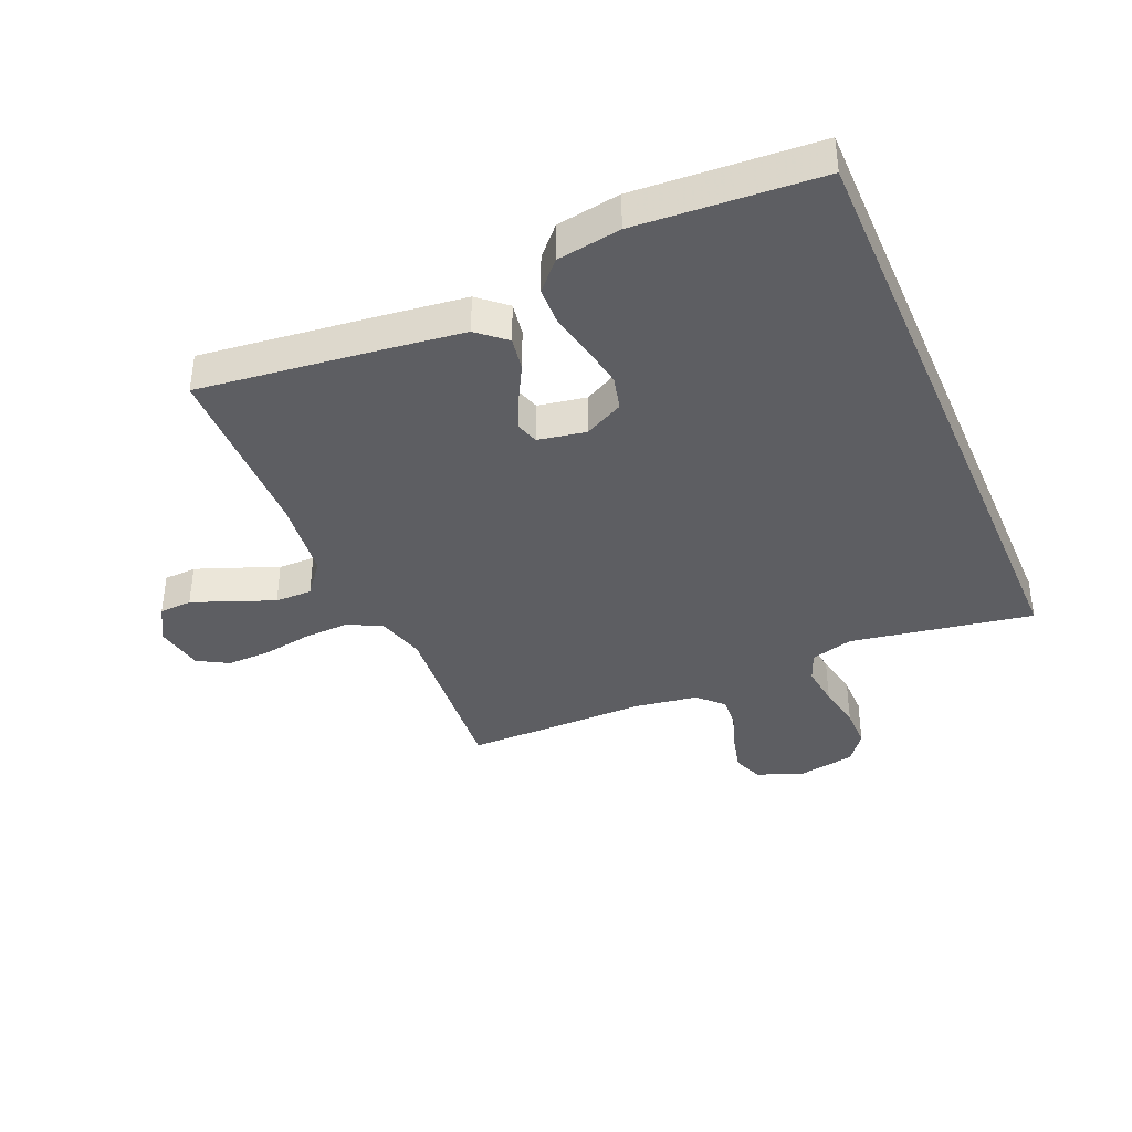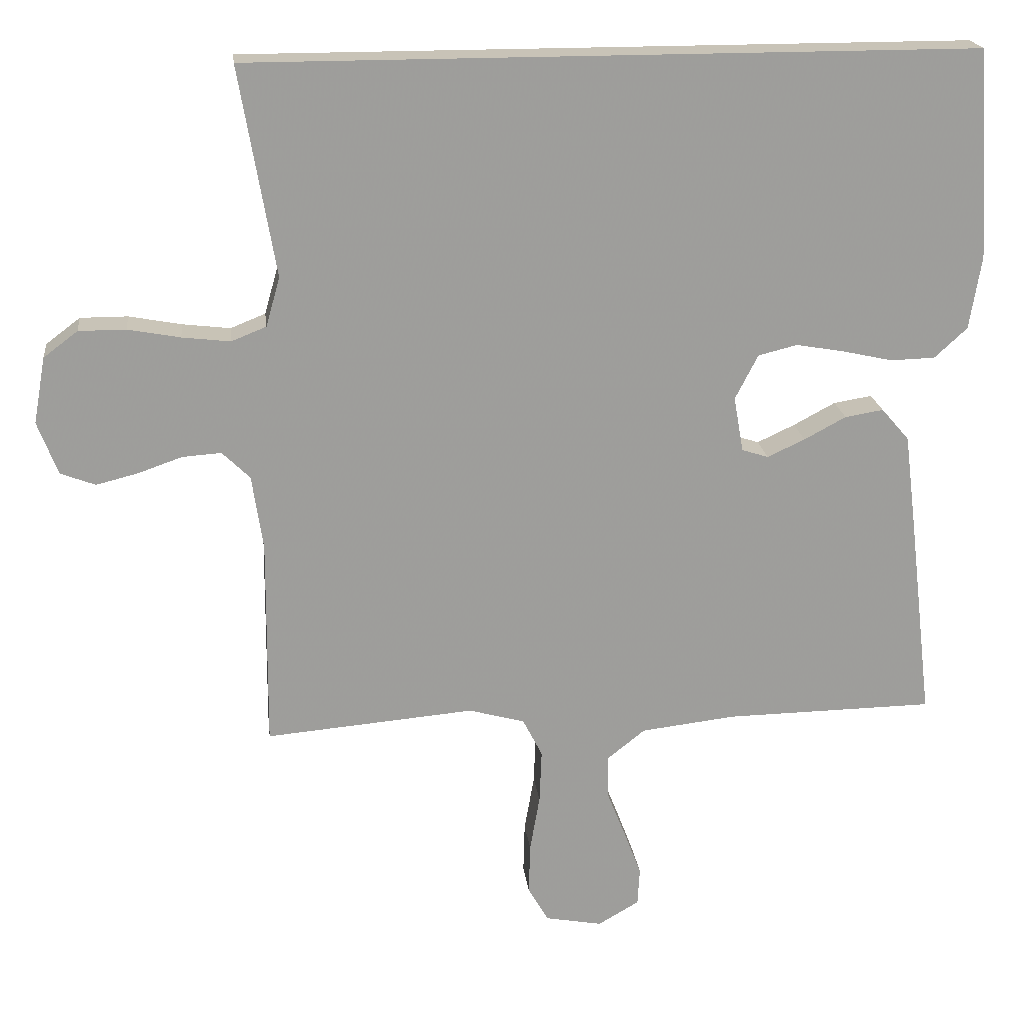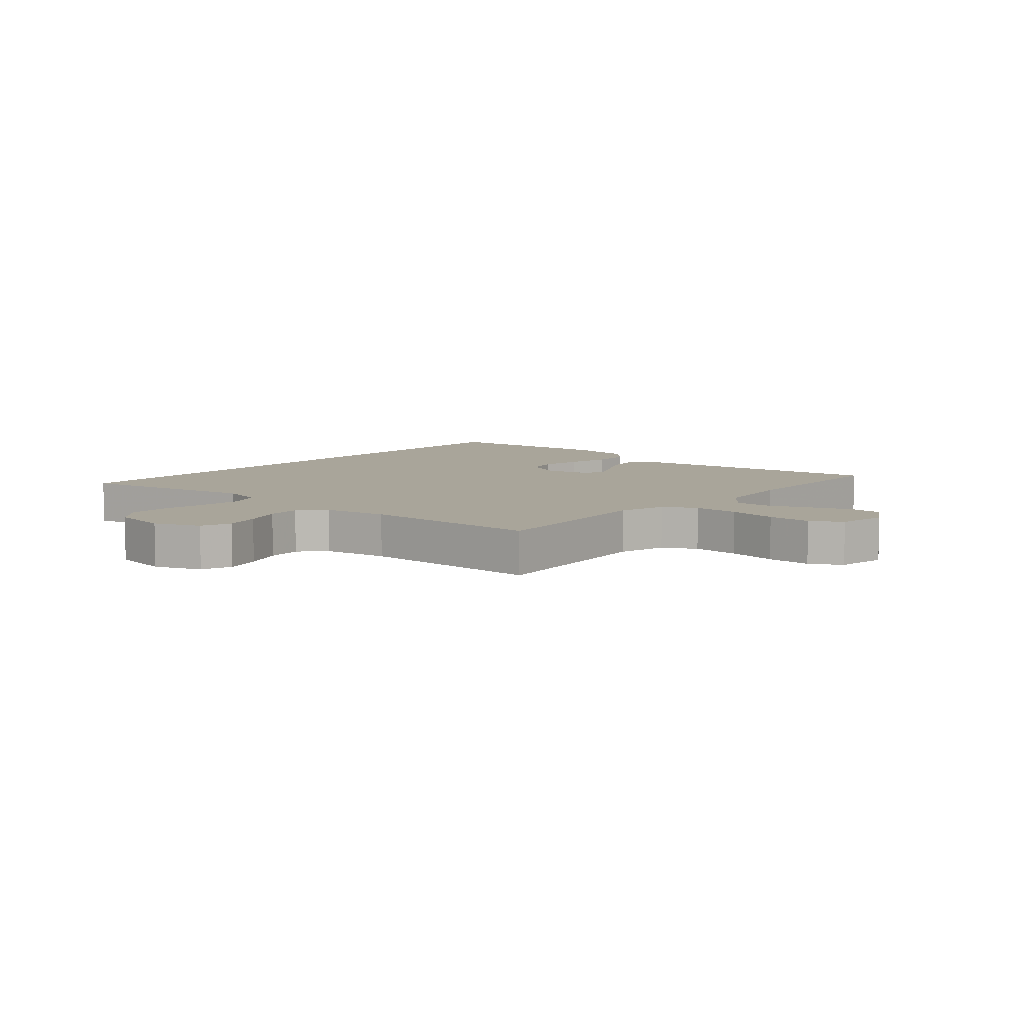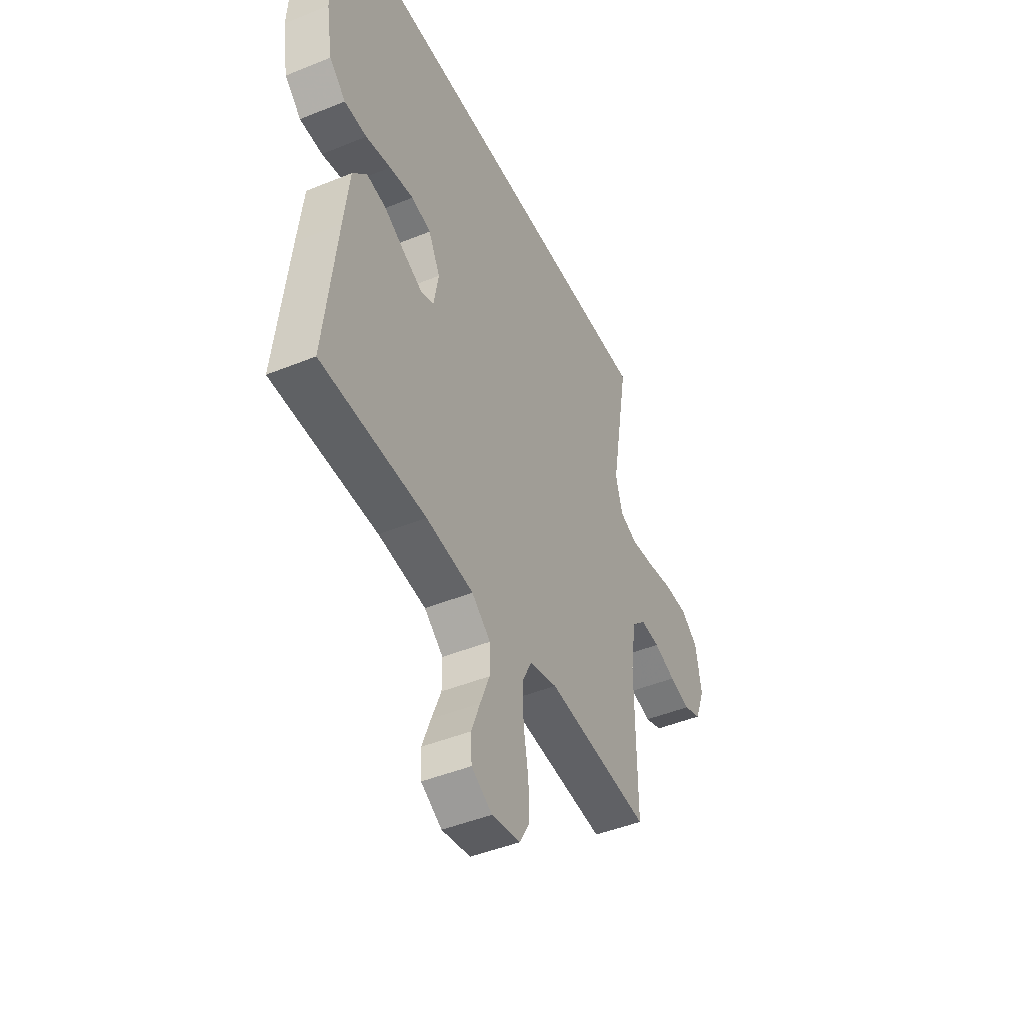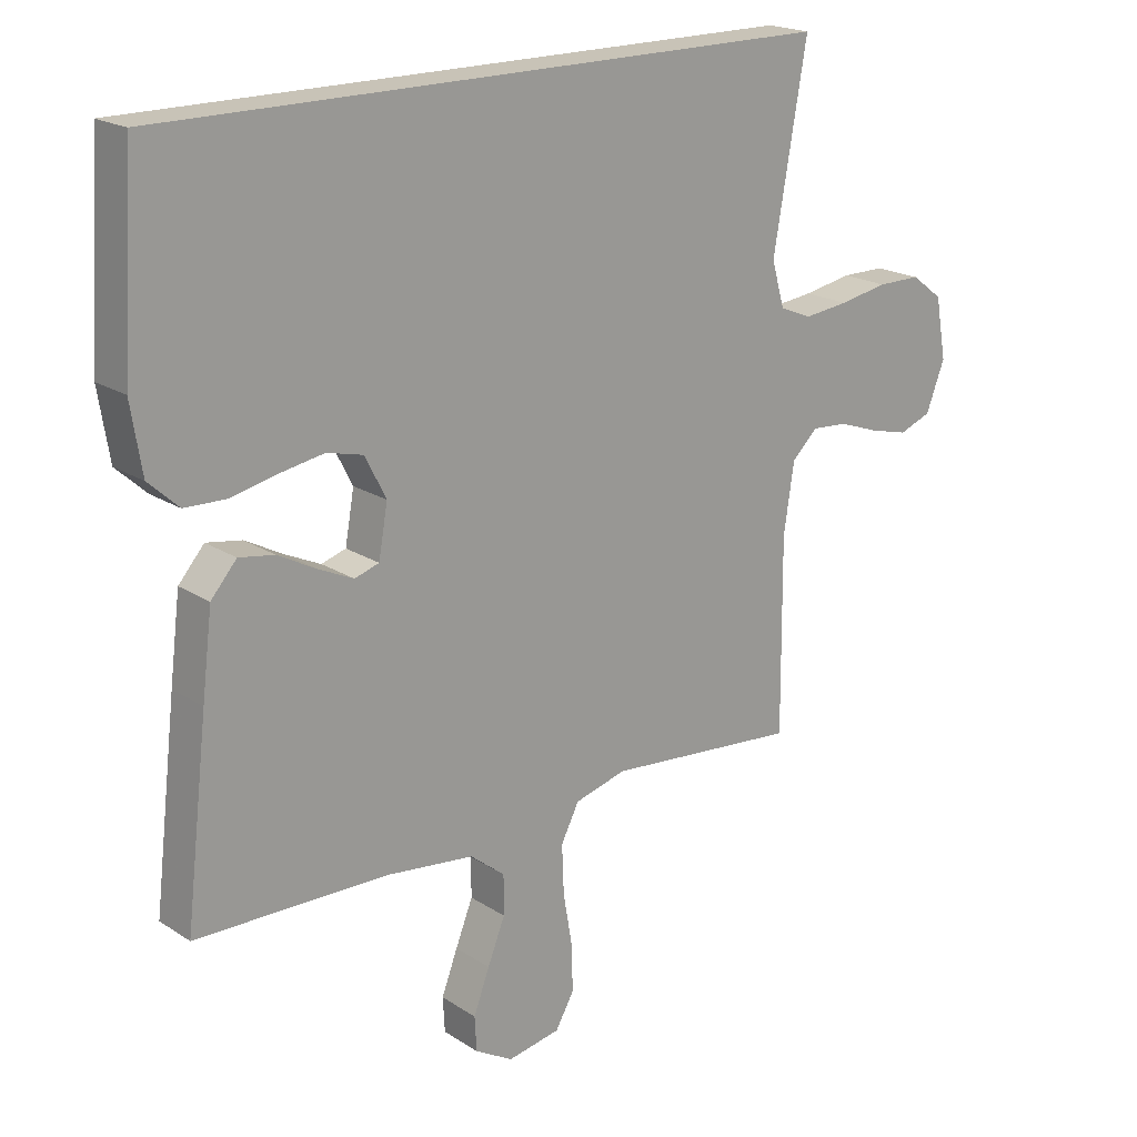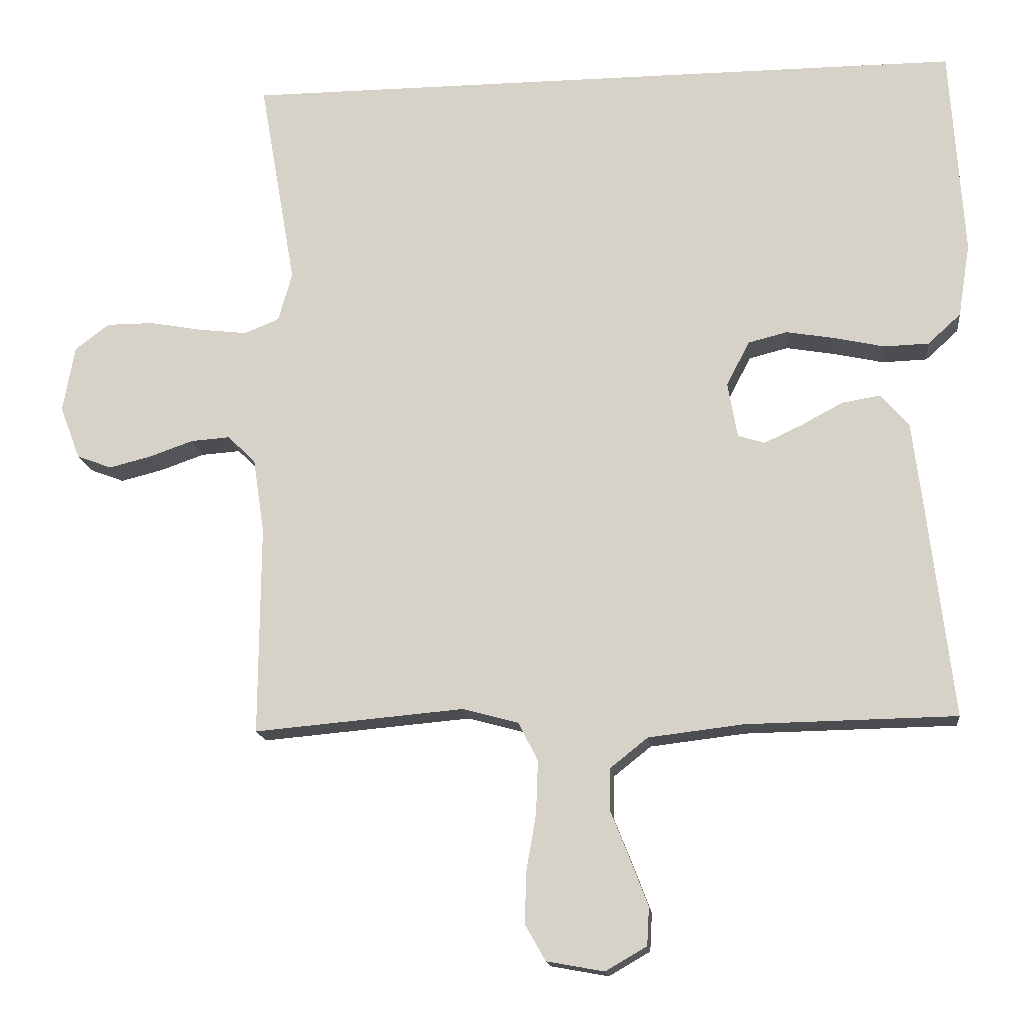
<metadata>
{"format":"obj","ext":"obj","renderer":"f3d","projection":"perspective","resolution":1024,"background":"white","views":[{"elev":-38.7,"azim":-66.8,"up":"+Y"},{"elev":19.7,"azim":173.3,"up":"+Z"},{"elev":7.5,"azim":130.3,"up":"+Y"},{"elev":-45.4,"azim":-64.8,"up":"+Z"},{"elev":19.7,"azim":-40.2,"up":"+Z"},{"elev":-15.9,"azim":-173.5,"up":"+Z"}]}
</metadata>
<code>
v 0.516 0.07 0.5
v 0.464 0.07 0.2
v 0.484 0.07 0.13
v 0.534 0.07 0.11
v 0.603 0.07 0.118
v 0.678 0.07 0.132
v 0.746 0.07 0.132
v 0.795 0.07 0.095
v 0.812 0.07 0
v 0.783 0.07 -0.076
v 0.733 0.07 -0.095
v 0.673 0.07 -0.08
v 0.61 0.07 -0.058
v 0.554 0.07 -0.054
v 0.514 0.07 -0.093
v 0.498 0.07 -0.2
v 0.5 0.07 -0.5
v 0.2 0.07 -0.474
v 0.12 0.07 -0.496
v 0.092 0.07 -0.551
v 0.095 0.07 -0.627
v 0.109 0.07 -0.708
v 0.111 0.07 -0.781
v 0.082 0.07 -0.832
v 0 0.07 -0.847
v -0.059 0.07 -0.813
v -0.062 0.07 -0.759
v -0.037 0.07 -0.693
v -0.01 0.07 -0.625
v -0.01 0.07 -0.564
v -0.064 0.07 -0.521
v -0.2 0.07 -0.505
v -0.5 0.07 -0.5
v -0.465 0.07 -0.2
v -0.449 0.07 -0.071
v -0.409 0.07 -0.025
v -0.354 0.07 -0.034
v -0.294 0.07 -0.066
v -0.24 0.07 -0.091
v -0.202 0.07 -0.079
v -0.188 0.07 0
v -0.221 0.07 0.064
v -0.277 0.07 0.078
v -0.346 0.07 0.066
v -0.418 0.07 0.05
v -0.482 0.07 0.052
v -0.529 0.07 0.095
v -0.546 0.07 0.2
v -0.527 0.07 0.5
v 0.516 0 0.5
v 0.464 0 0.2
v 0.484 0 0.13
v 0.534 0 0.11
v 0.603 0 0.118
v 0.678 0 0.132
v 0.746 0 0.132
v 0.795 0 0.095
v 0.812 0 0
v 0.783 0 -0.076
v 0.733 0 -0.095
v 0.673 0 -0.08
v 0.61 0 -0.058
v 0.554 0 -0.054
v 0.514 0 -0.093
v 0.498 0 -0.2
v 0.5 0 -0.5
v 0.2 0 -0.474
v 0.12 0 -0.496
v 0.092 0 -0.551
v 0.095 0 -0.627
v 0.109 0 -0.708
v 0.111 0 -0.781
v 0.082 0 -0.832
v 0 0 -0.847
v -0.059 0 -0.813
v -0.062 0 -0.759
v -0.037 0 -0.693
v -0.01 0 -0.625
v -0.01 0 -0.564
v -0.064 0 -0.521
v -0.2 0 -0.505
v -0.5 0 -0.5
v -0.465 0 -0.2
v -0.449 0 -0.071
v -0.409 0 -0.025
v -0.354 0 -0.034
v -0.294 0 -0.066
v -0.24 0 -0.091
v -0.202 0 -0.079
v -0.188 0 0
v -0.221 0 0.064
v -0.277 0 0.078
v -0.346 0 0.066
v -0.418 0 0.05
v -0.482 0 0.052
v -0.529 0 0.095
v -0.546 0 0.2
v -0.527 0 0.5
f 48 49 1
f 47 48 1
f 46 47 1
f 45 46 1
f 44 45 1
f 43 44 1
f 42 43 1 2
f 41 42 2 3
f 40 41 3 4
f 39 40 4 5
f 36 37 38
f 35 36 38
f 34 35 38
f 33 34 38
f 32 33 38
f 31 32 38 39
f 5 6 7
f 39 5 7
f 31 39 7
f 30 31 7
f 27 28 29
f 26 27 29
f 25 26 29
f 24 25 29
f 23 24 29
f 22 23 29
f 21 22 29
f 20 21 29 30
f 19 20 30
f 16 17 18
f 15 16 18 19
f 11 12 13
f 10 11 13
f 9 10 13
f 8 9 13
f 7 8 13
f 7 13 14
f 30 7 14
f 15 19 30
f 14 15 30
f 50 98 97
f 50 97 96
f 50 96 95
f 50 95 94
f 50 94 93
f 50 93 92
f 51 50 92 91
f 52 51 91 90
f 53 52 90 89
f 54 53 89 88
f 87 86 85
f 87 85 84
f 87 84 83
f 87 83 82
f 87 82 81
f 88 87 81 80
f 56 55 54
f 56 54 88
f 56 88 80
f 56 80 79
f 78 77 76
f 78 76 75
f 78 75 74
f 78 74 73
f 78 73 72
f 78 72 71
f 78 71 70
f 79 78 70 69
f 79 69 68
f 67 66 65
f 68 67 65 64
f 62 61 60
f 62 60 59
f 62 59 58
f 62 58 57
f 62 57 56
f 63 62 56
f 63 56 79
f 79 68 64
f 79 64 63
f 1 50 51 2
f 2 51 52 3
f 3 52 53 4
f 4 53 54 5
f 5 54 55 6
f 6 55 56 7
f 7 56 57 8
f 8 57 58 9
f 9 58 59 10
f 10 59 60 11
f 11 60 61 12
f 12 61 62 13
f 13 62 63 14
f 14 63 64 15
f 15 64 65 16
f 16 65 66 17
f 17 66 67 18
f 18 67 68 19
f 19 68 69 20
f 20 69 70 21
f 21 70 71 22
f 22 71 72 23
f 23 72 73 24
f 24 73 74 25
f 25 74 75 26
f 26 75 76 27
f 27 76 77 28
f 28 77 78 29
f 29 78 79 30
f 30 79 80 31
f 31 80 81 32
f 32 81 82 33
f 33 82 83 34
f 34 83 84 35
f 35 84 85 36
f 36 85 86 37
f 37 86 87 38
f 38 87 88 39
f 39 88 89 40
f 40 89 90 41
f 41 90 91 42
f 42 91 92 43
f 43 92 93 44
f 44 93 94 45
f 45 94 95 46
f 46 95 96 47
f 47 96 97 48
f 48 97 98 49
f 49 98 50 1

</code>
